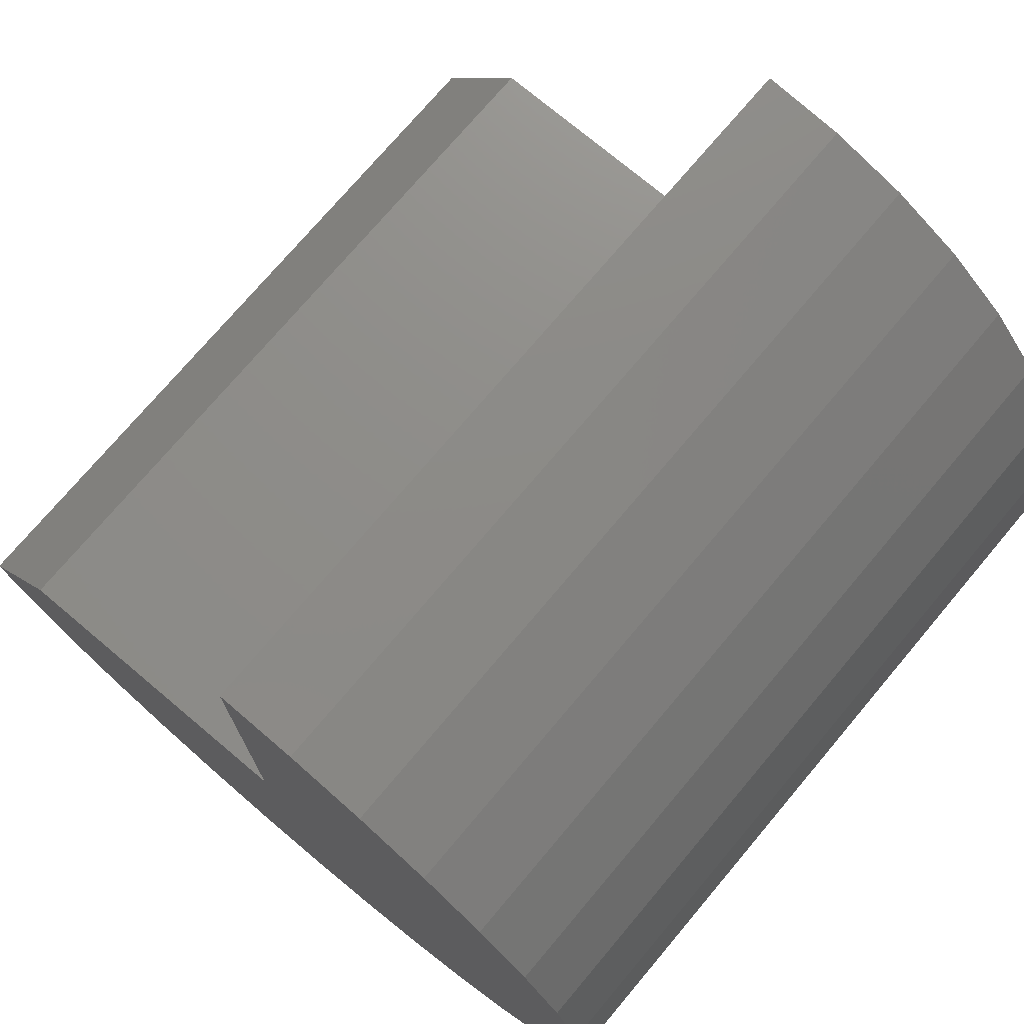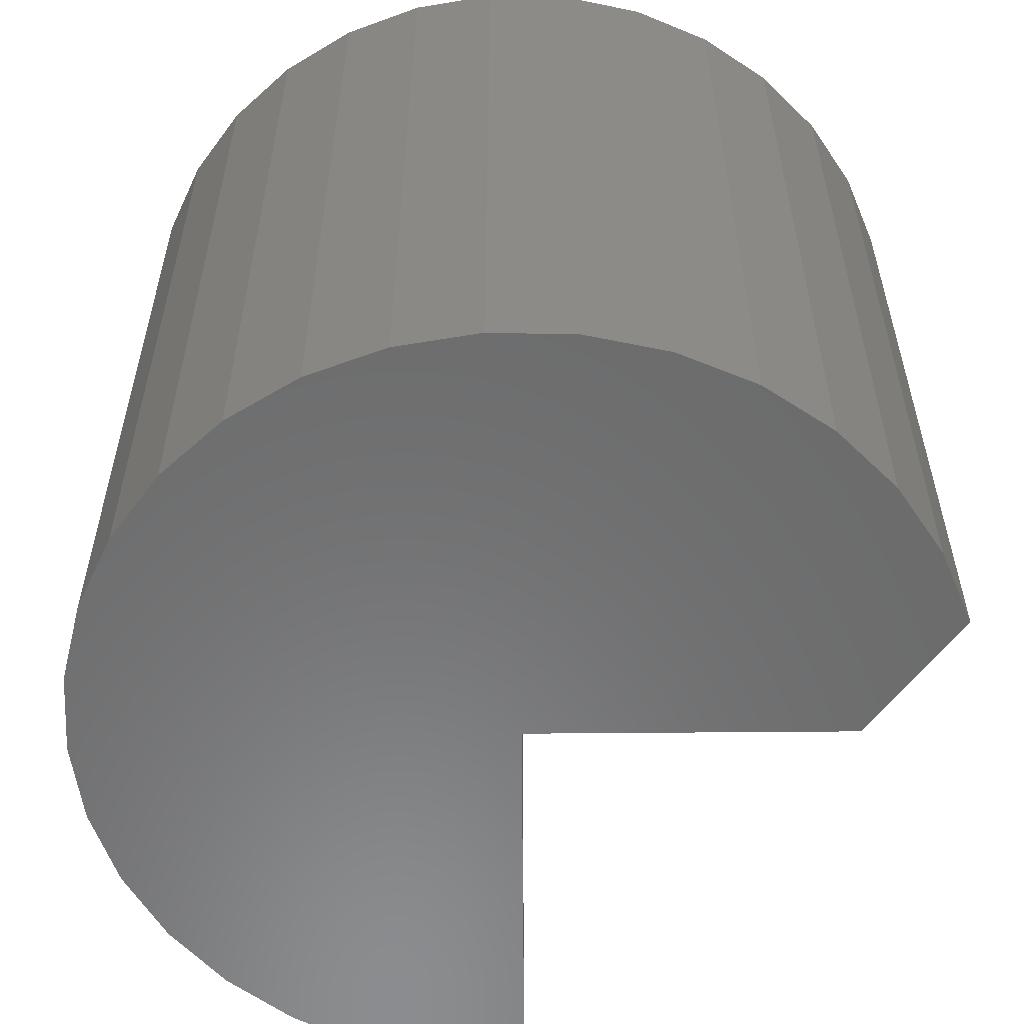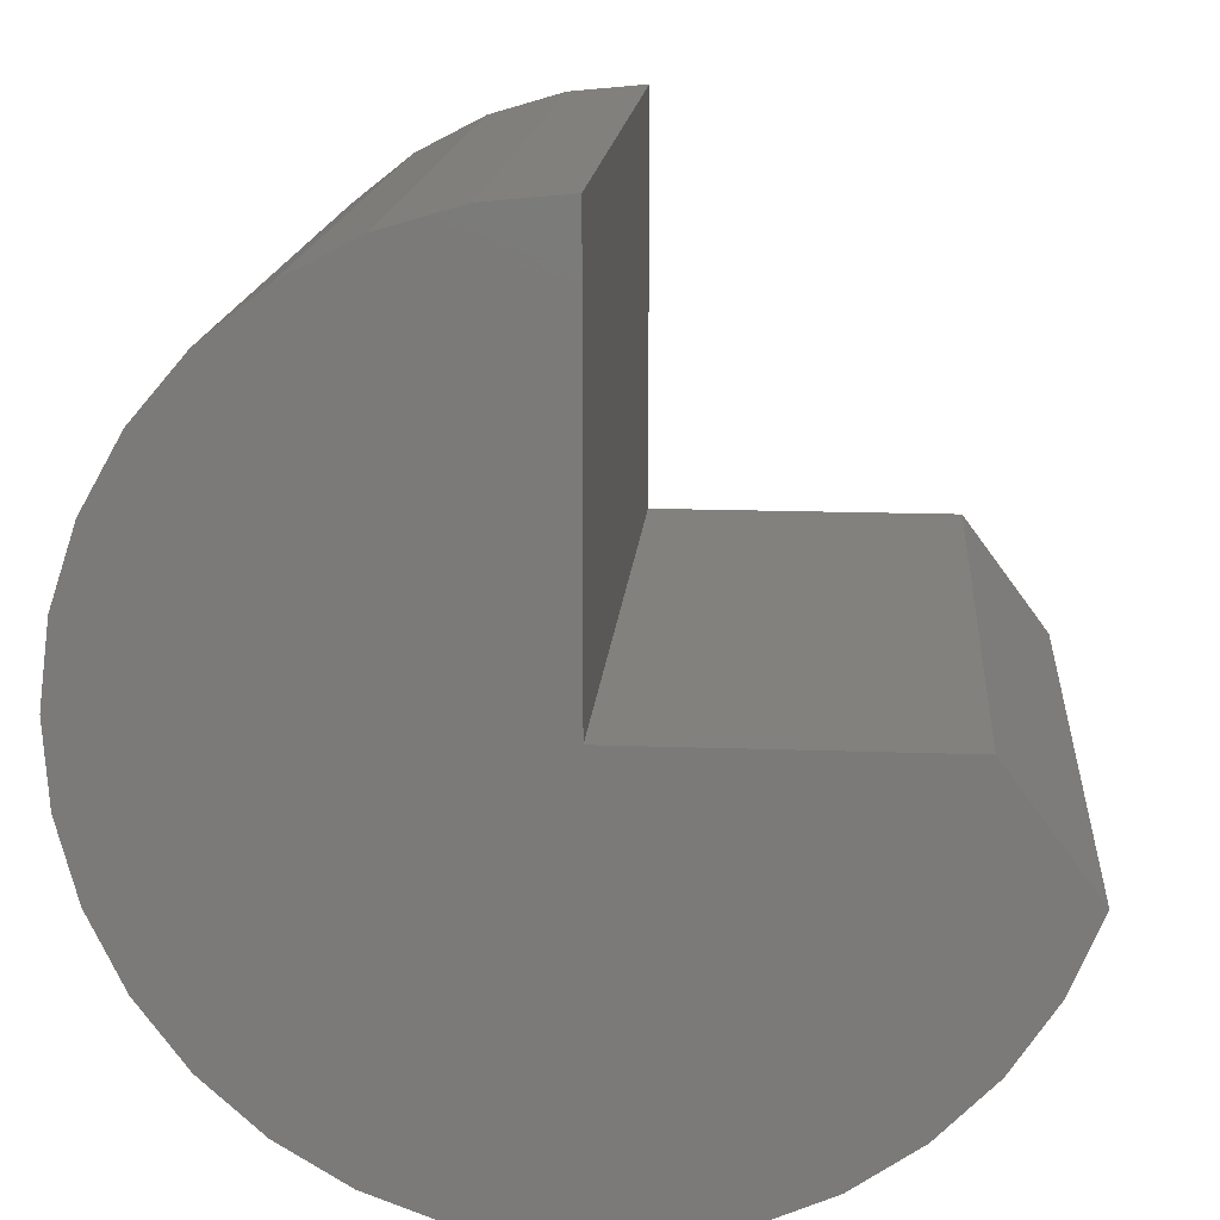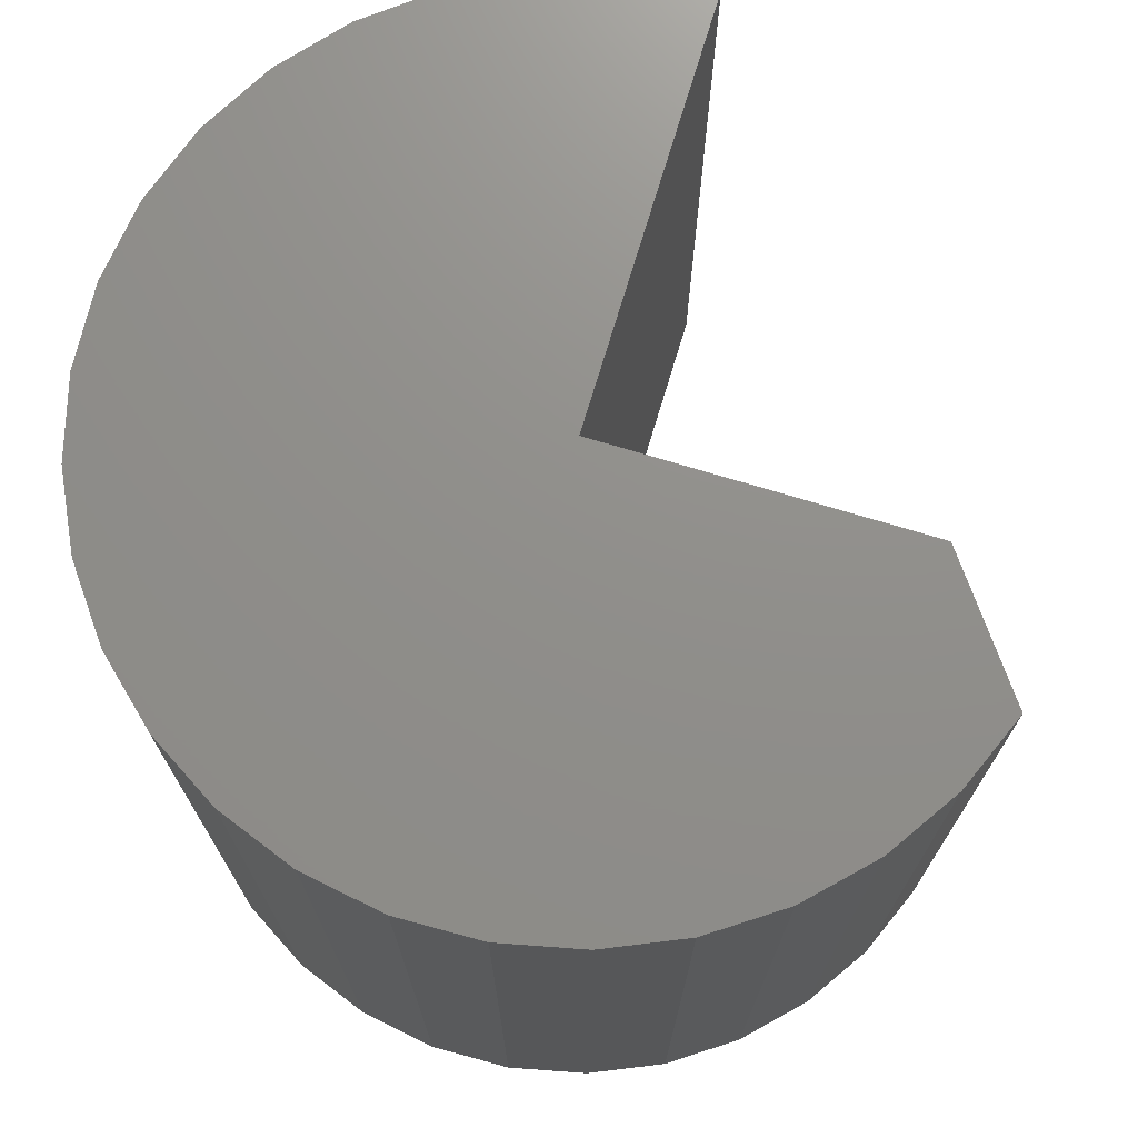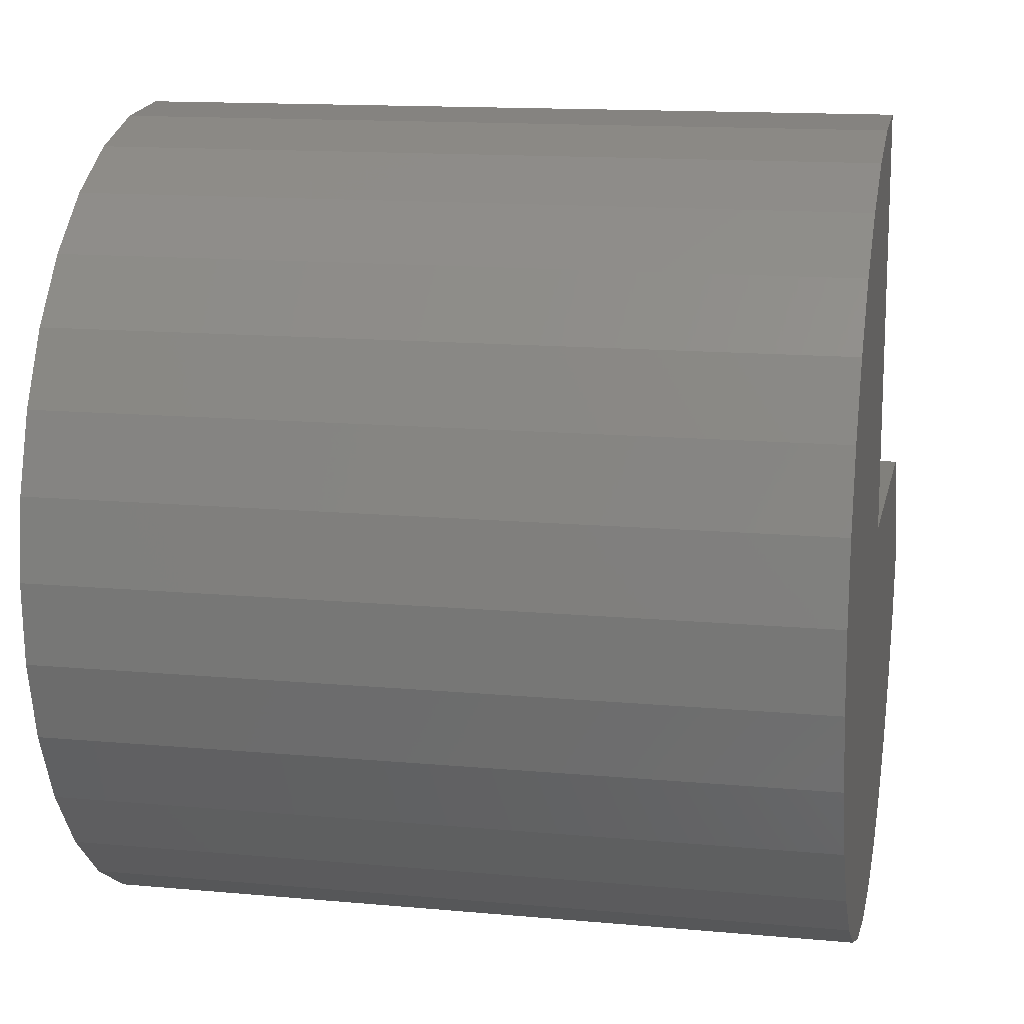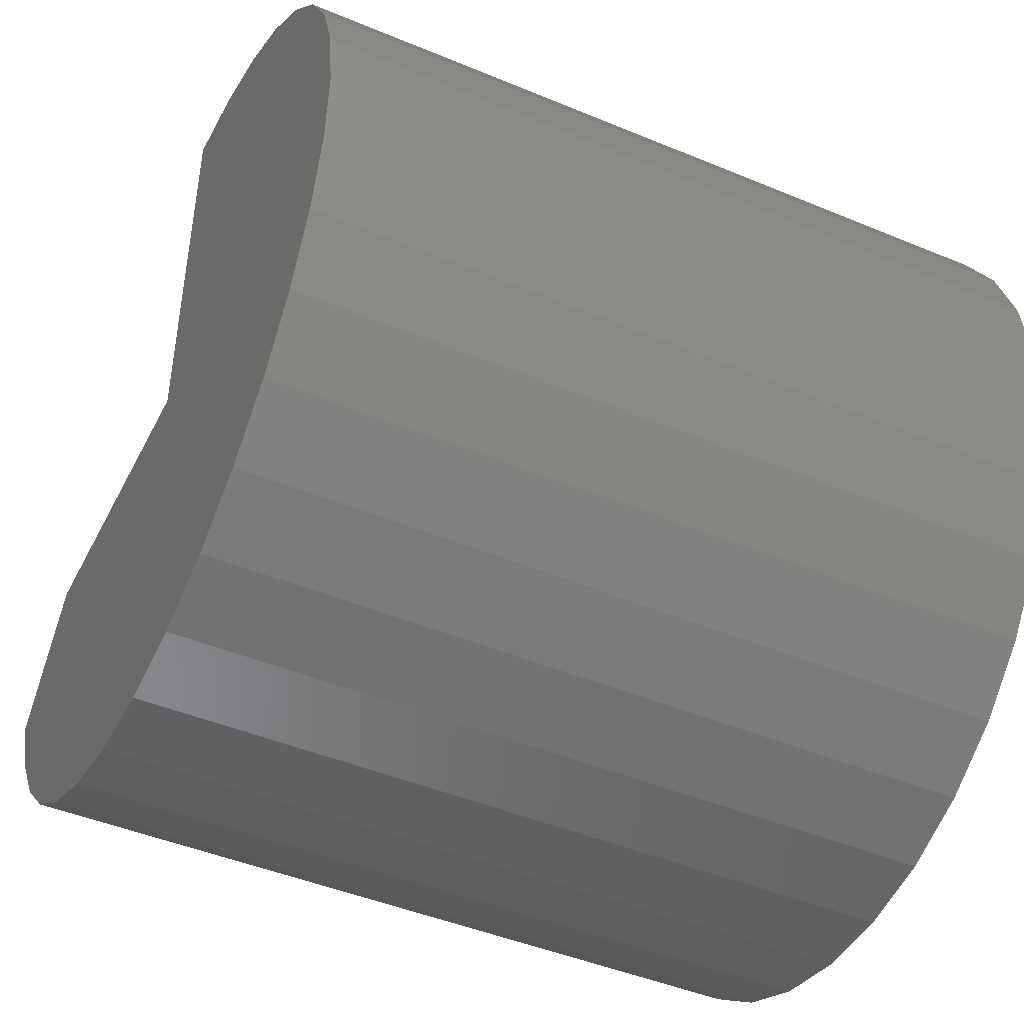
<metadata>
{"format":"stl","ext":"stl","renderer":"f3d","projection":"perspective","resolution":1024,"background":"white","views":[{"elev":74.0,"azim":-139.9,"up":"+Y"},{"elev":-57.5,"azim":0.5,"up":"+Z"},{"elev":15.6,"azim":4.4,"up":"+Y"},{"elev":73.0,"azim":16.8,"up":"+Z"},{"elev":14.0,"azim":-78.5,"up":"+Y"},{"elev":-45.5,"azim":-115.7,"up":"+Y"}]}
</metadata>
<code>
# stl→obj: 52 verts, 100 faces
v 0.3964 -0.1197 0.75
v -0.4089 -0.06534 0.75
v -0.3889 -0.1422 0.75
v -0.1062 -0.4002 0.75
v -0.02787 -0.4131 0.75
v 0.05153 -0.4108 0.75
v 0 0 0.75
v 2.535e-17 0.4141 0.75
v -0.07907 0.4064 0.75
v -0.1552 0.3839 0.75
v -0.2257 0.3472 0.75
v -0.2878 0.2977 0.75
v -0.3394 0.2372 0.75
v -0.3784 0.1681 0.75
v -0.4035 0.09271 0.75
v -0.4138 0.01394 0.75
v 0.3075 0 0.75
v 0.3662 -0.1932 0.75
v -0.3546 -0.2139 0.75
v 0.3226 -0.2595 0.75
v -0.3072 -0.2776 0.75
v 0.2671 -0.3164 0.75
v -0.2485 -0.3312 0.75
v 0.2018 -0.3616 0.75
v -0.1807 -0.3725 0.75
v 0.129 -0.3934 0.75
v -0.3889 -0.1422 0
v -0.4089 -0.06534 0
v 0.3964 -0.1197 0
v 0.05153 -0.4108 0
v -0.02787 -0.4131 0
v -0.1062 -0.4002 0
v 0 0 0
v 0.3075 0 0
v -0.4138 0.01394 0
v -0.4035 0.09271 0
v -0.3784 0.1681 0
v -0.3394 0.2372 0
v -0.2878 0.2977 0
v -0.2257 0.3472 0
v -0.1552 0.3839 0
v -0.07907 0.4064 0
v 2.535e-17 0.4141 0
v 0.129 -0.3934 0
v -0.1807 -0.3725 0
v 0.2018 -0.3616 0
v -0.2485 -0.3312 0
v 0.2671 -0.3164 0
v -0.3072 -0.2776 0
v 0.3226 -0.2595 0
v -0.3546 -0.2139 0
v 0.3662 -0.1932 0
f 1 2 3
f 4 5 6
f 7 8 9
f 7 9 10
f 7 10 11
f 7 11 12
f 7 12 13
f 7 13 14
f 7 14 15
f 7 15 16
f 7 16 2
f 7 2 1
f 7 1 17
f 1 3 18
f 18 3 19
f 18 19 20
f 20 19 21
f 20 21 22
f 22 21 23
f 22 23 24
f 24 23 25
f 24 25 26
f 26 25 4
f 26 4 6
f 27 28 29
f 30 31 32
f 33 34 29
f 33 29 28
f 33 28 35
f 33 35 36
f 33 36 37
f 33 37 38
f 33 38 39
f 33 39 40
f 33 40 41
f 33 41 42
f 33 42 43
f 30 32 44
f 44 32 45
f 44 45 46
f 46 45 47
f 46 47 48
f 48 47 49
f 48 49 50
f 50 49 51
f 50 51 52
f 52 51 27
f 52 27 29
f 33 7 34
f 34 7 17
f 29 1 52
f 52 1 18
f 52 18 50
f 50 18 20
f 50 20 48
f 48 20 22
f 48 22 46
f 46 22 24
f 46 24 44
f 44 24 26
f 44 26 30
f 30 26 6
f 30 6 31
f 31 6 5
f 31 5 32
f 32 5 4
f 32 4 45
f 45 4 25
f 45 25 47
f 47 25 23
f 47 23 49
f 49 23 21
f 49 21 51
f 51 21 19
f 51 19 27
f 27 19 3
f 27 3 28
f 28 3 2
f 28 2 35
f 35 2 16
f 35 16 36
f 36 16 15
f 36 15 37
f 37 15 14
f 37 14 38
f 38 14 13
f 38 13 39
f 39 13 12
f 39 12 40
f 40 12 11
f 40 11 41
f 41 11 10
f 41 10 42
f 42 10 9
f 42 9 43
f 43 9 8
f 17 1 34
f 34 1 29
f 43 8 33
f 33 8 7

</code>
